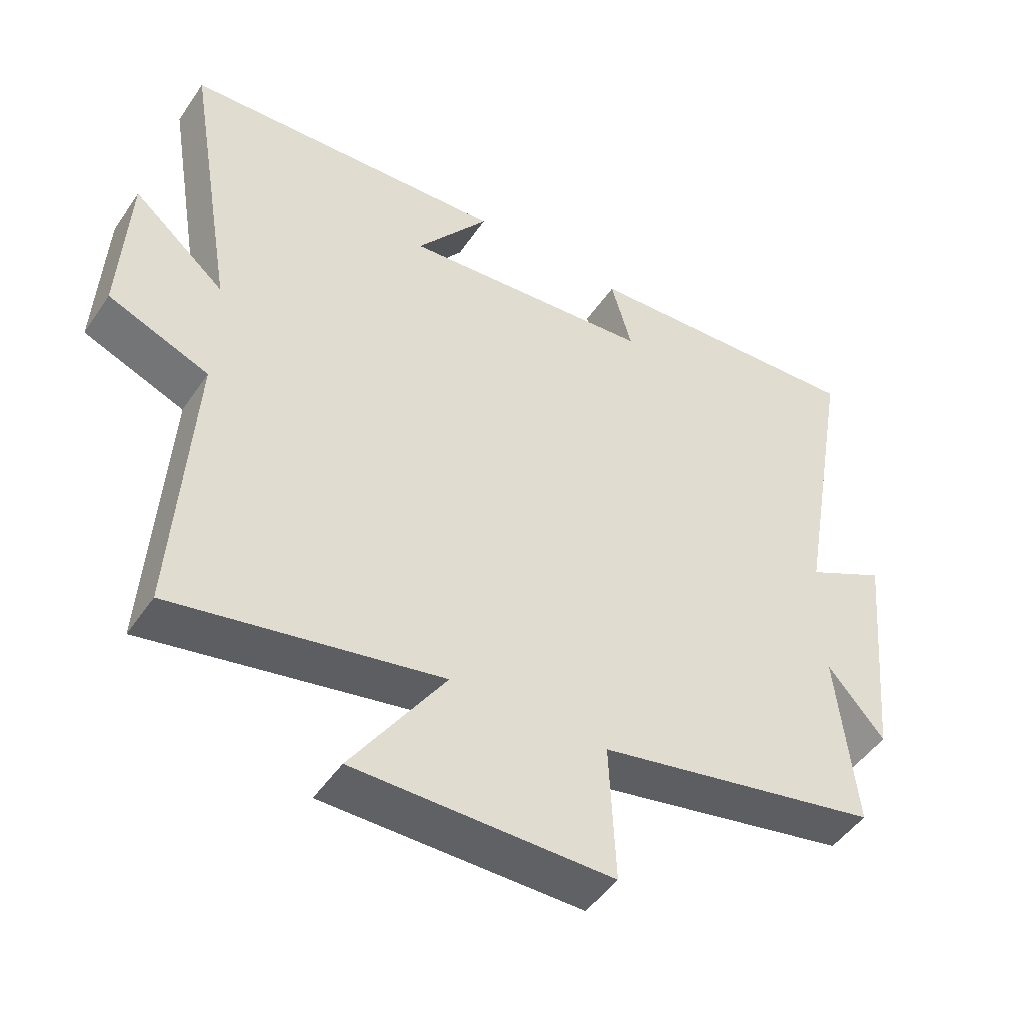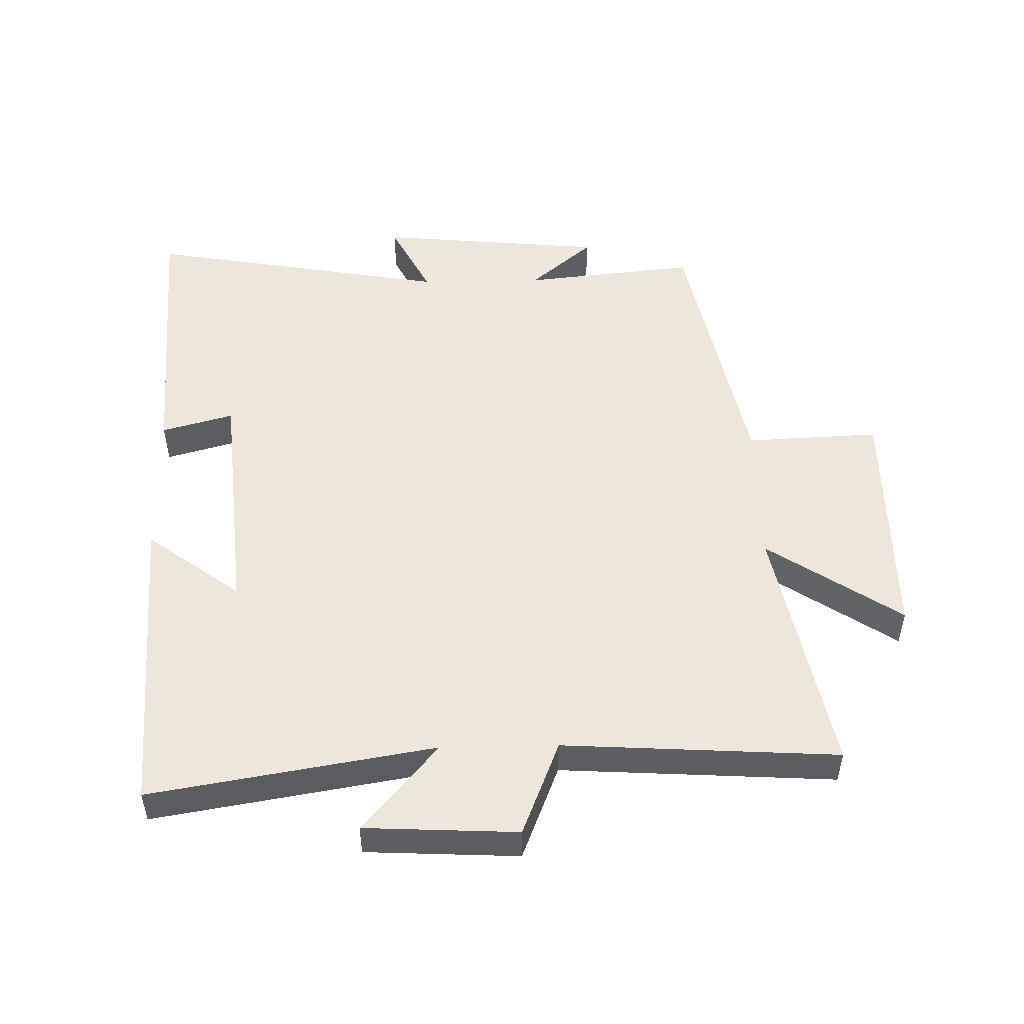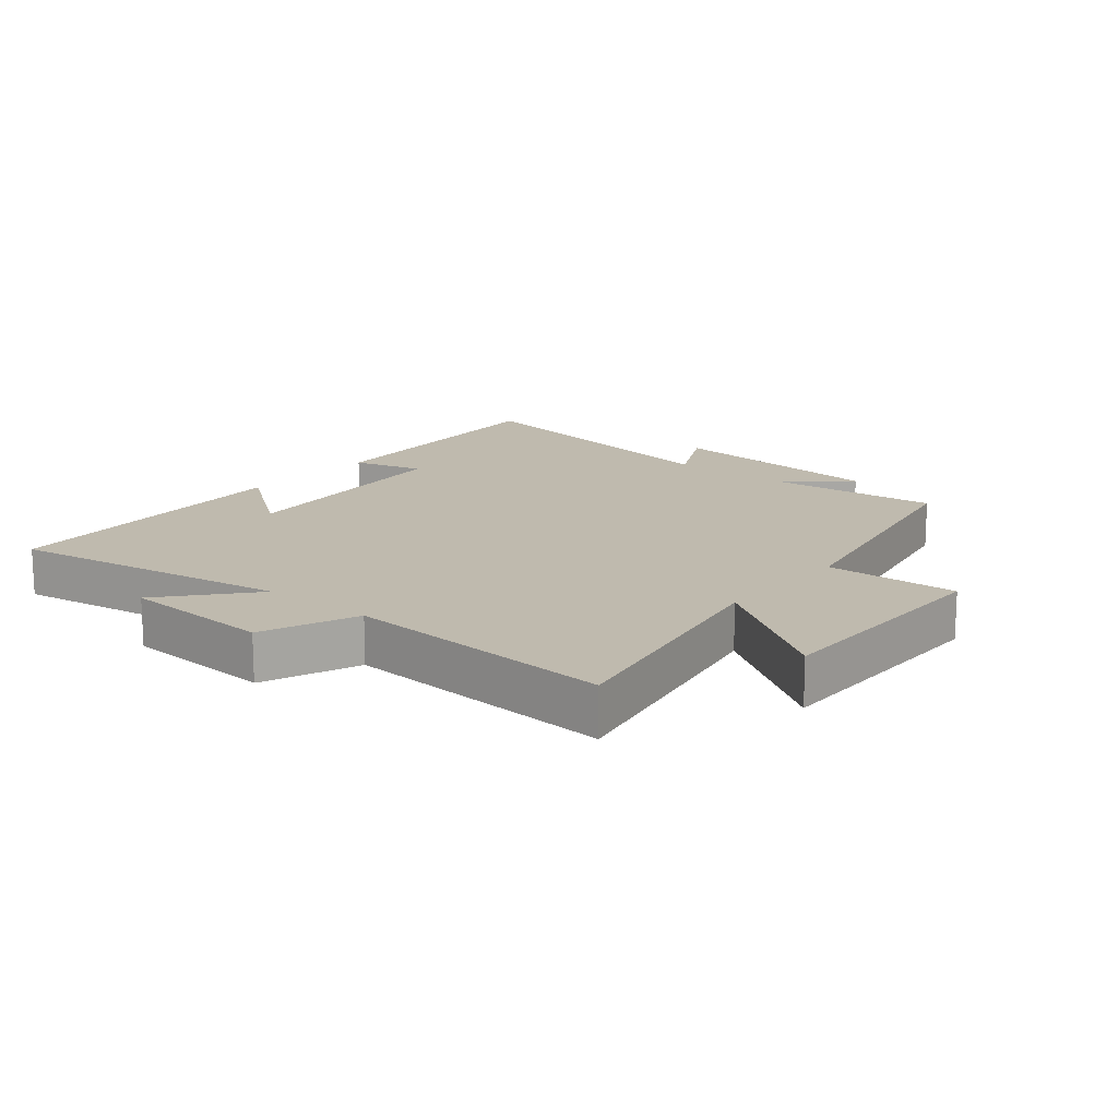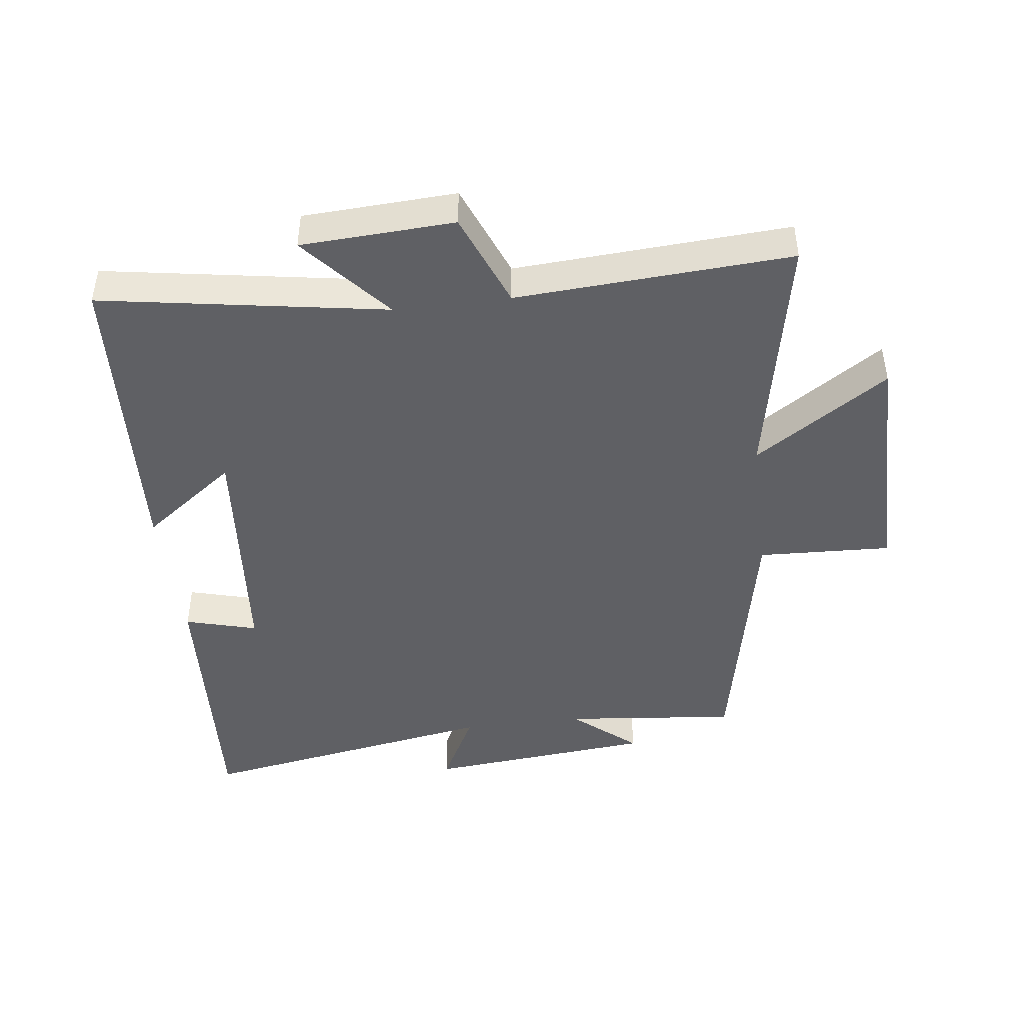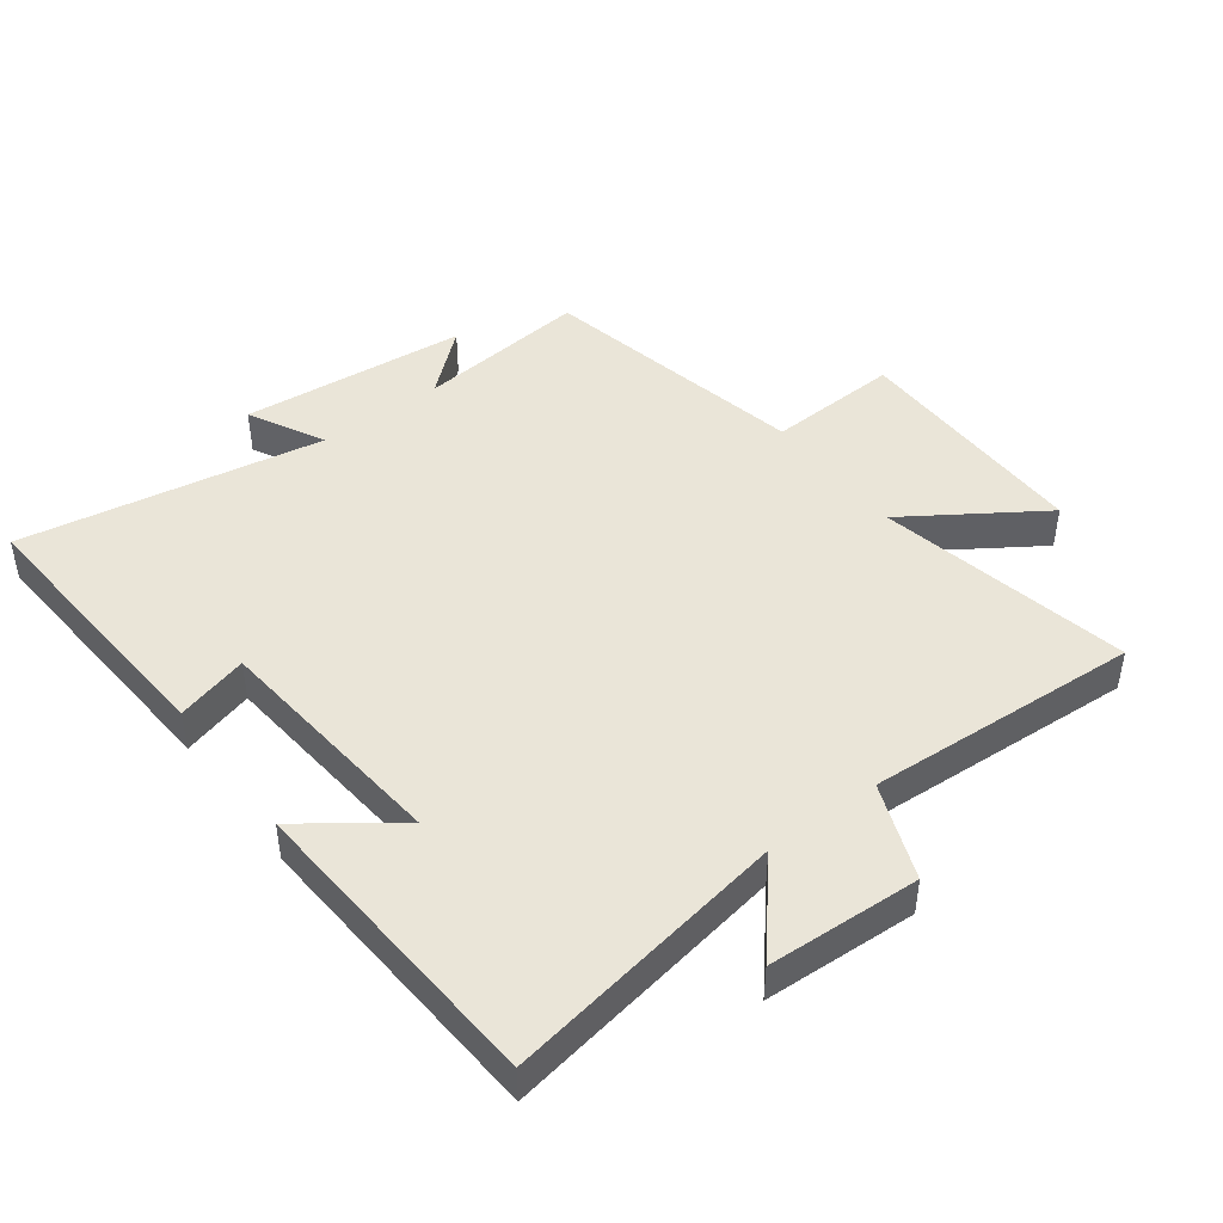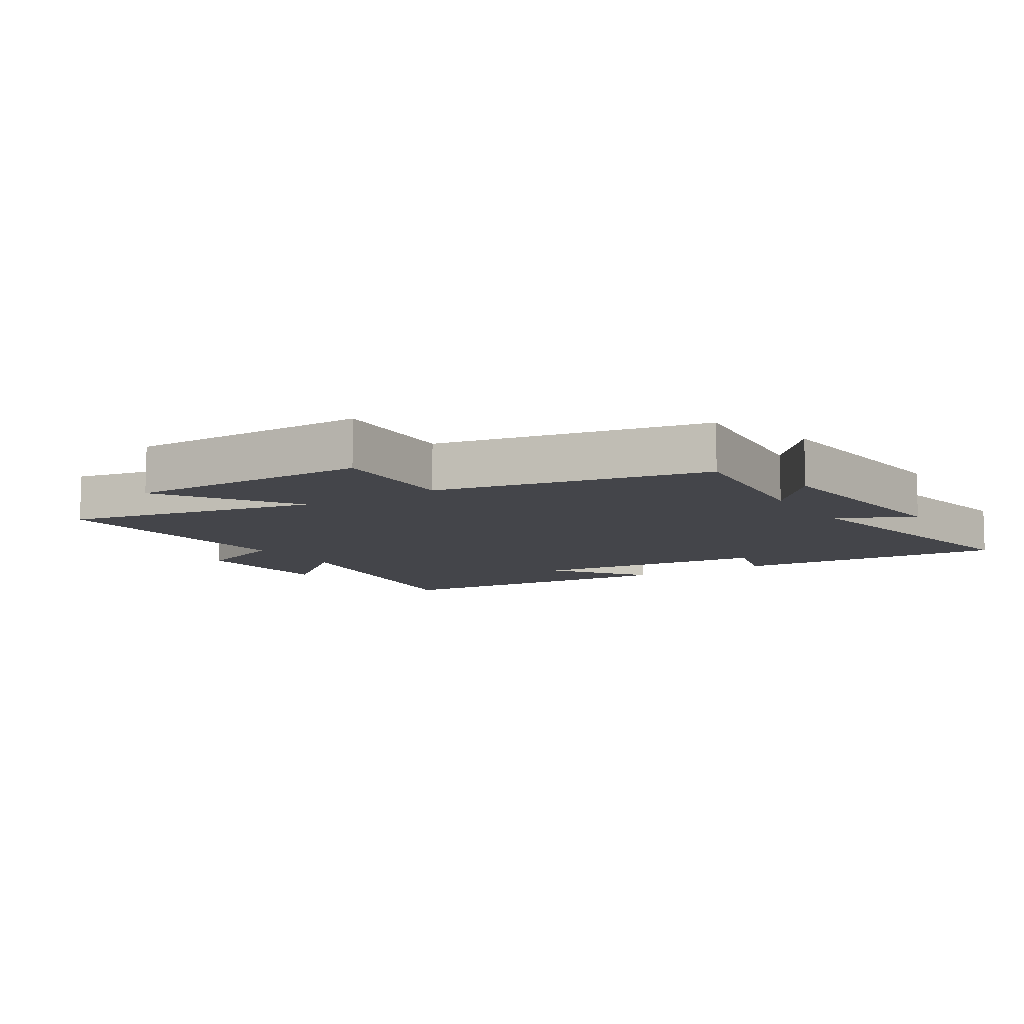
<metadata>
{"format":"obj","ext":"obj","renderer":"f3d","projection":"perspective","resolution":1024,"background":"white","views":[{"elev":-48.1,"azim":147.3,"up":"+Z"},{"elev":50.7,"azim":88.8,"up":"+Y"},{"elev":15.5,"azim":129.7,"up":"+Y"},{"elev":-44.7,"azim":97.2,"up":"+Y"},{"elev":45.1,"azim":52.9,"up":"+Y"},{"elev":-9.3,"azim":-147.7,"up":"+Y"}]}
</metadata>
<code>
v -0.528 0.07 -0.414
v -0.5 0.07 -0.143
v -0.585 0.07 -0.242
v -0.619 0.07 0.114
v -0.5 0.07 0.053
v -0.583 0.07 0.527
v -0.149 0.07 0.5
v -0.18 0.07 0.388
v 0.198 0.07 0.354
v 0.089 0.07 0.5
v 0.574 0.07 0.471
v 0.5 0.07 0.029
v 0.637 0.07 0.146
v 0.649 0.07 -0.092
v 0.5 0.07 -0.151
v 0.526 0.07 -0.578
v 0.129 0.07 -0.5
v 0.268 0.07 -0.708
v -0.114 0.07 -0.708
v -0.105 0.07 -0.5
v -0.528 0 -0.414
v -0.5 0 -0.143
v -0.585 0 -0.242
v -0.619 0 0.114
v -0.5 0 0.053
v -0.583 0 0.527
v -0.149 0 0.5
v -0.18 0 0.388
v 0.198 0 0.354
v 0.089 0 0.5
v 0.574 0 0.471
v 0.5 0 0.029
v 0.637 0 0.146
v 0.649 0 -0.092
v 0.5 0 -0.151
v 0.526 0 -0.578
v 0.129 0 -0.5
v 0.268 0 -0.708
v -0.114 0 -0.708
v -0.105 0 -0.5
f 17 18 19 20
f 17 20 1 2
f 15 16 17 2
f 12 13 14 15
f 12 15 2
f 9 10 11 12
f 8 9 12 2
f 5 6 7 8
f 5 8 2 3
f 3 4 5
f 40 39 38 37
f 22 21 40 37
f 22 37 36 35
f 35 34 33 32
f 22 35 32
f 32 31 30 29
f 22 32 29 28
f 28 27 26 25
f 23 22 28 25
f 25 24 23
f 1 21 22 2
f 2 22 23 3
f 3 23 24 4
f 4 24 25 5
f 5 25 26 6
f 6 26 27 7
f 7 27 28 8
f 8 28 29 9
f 9 29 30 10
f 10 30 31 11
f 11 31 32 12
f 12 32 33 13
f 13 33 34 14
f 14 34 35 15
f 15 35 36 16
f 16 36 37 17
f 17 37 38 18
f 18 38 39 19
f 19 39 40 20
f 20 40 21 1

</code>
